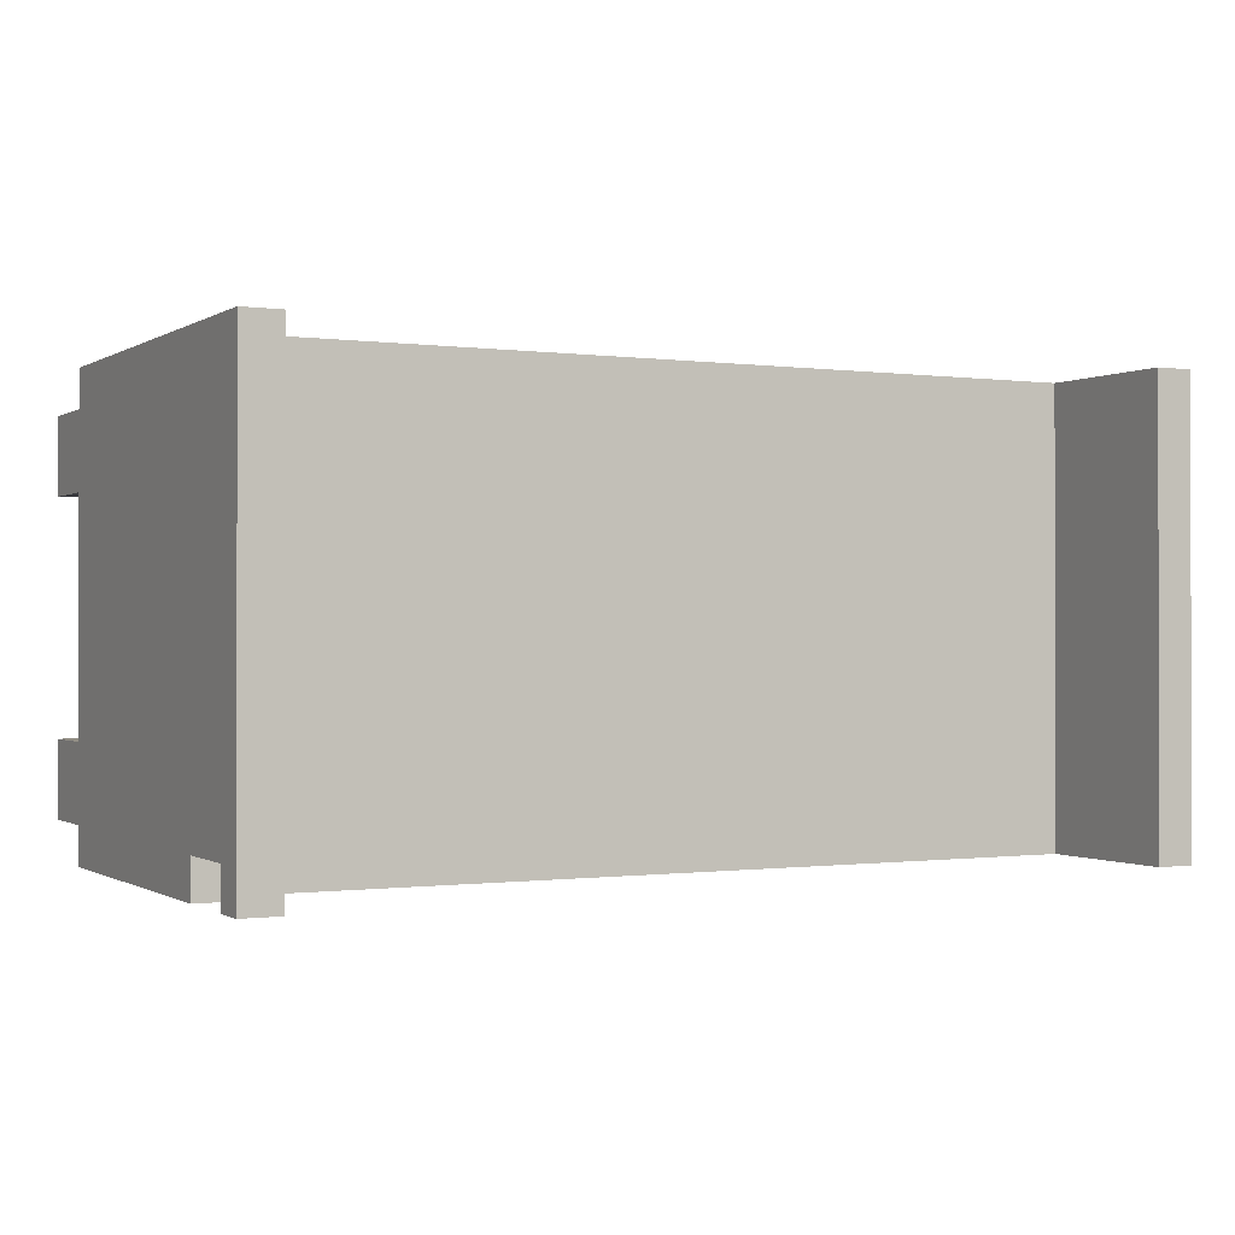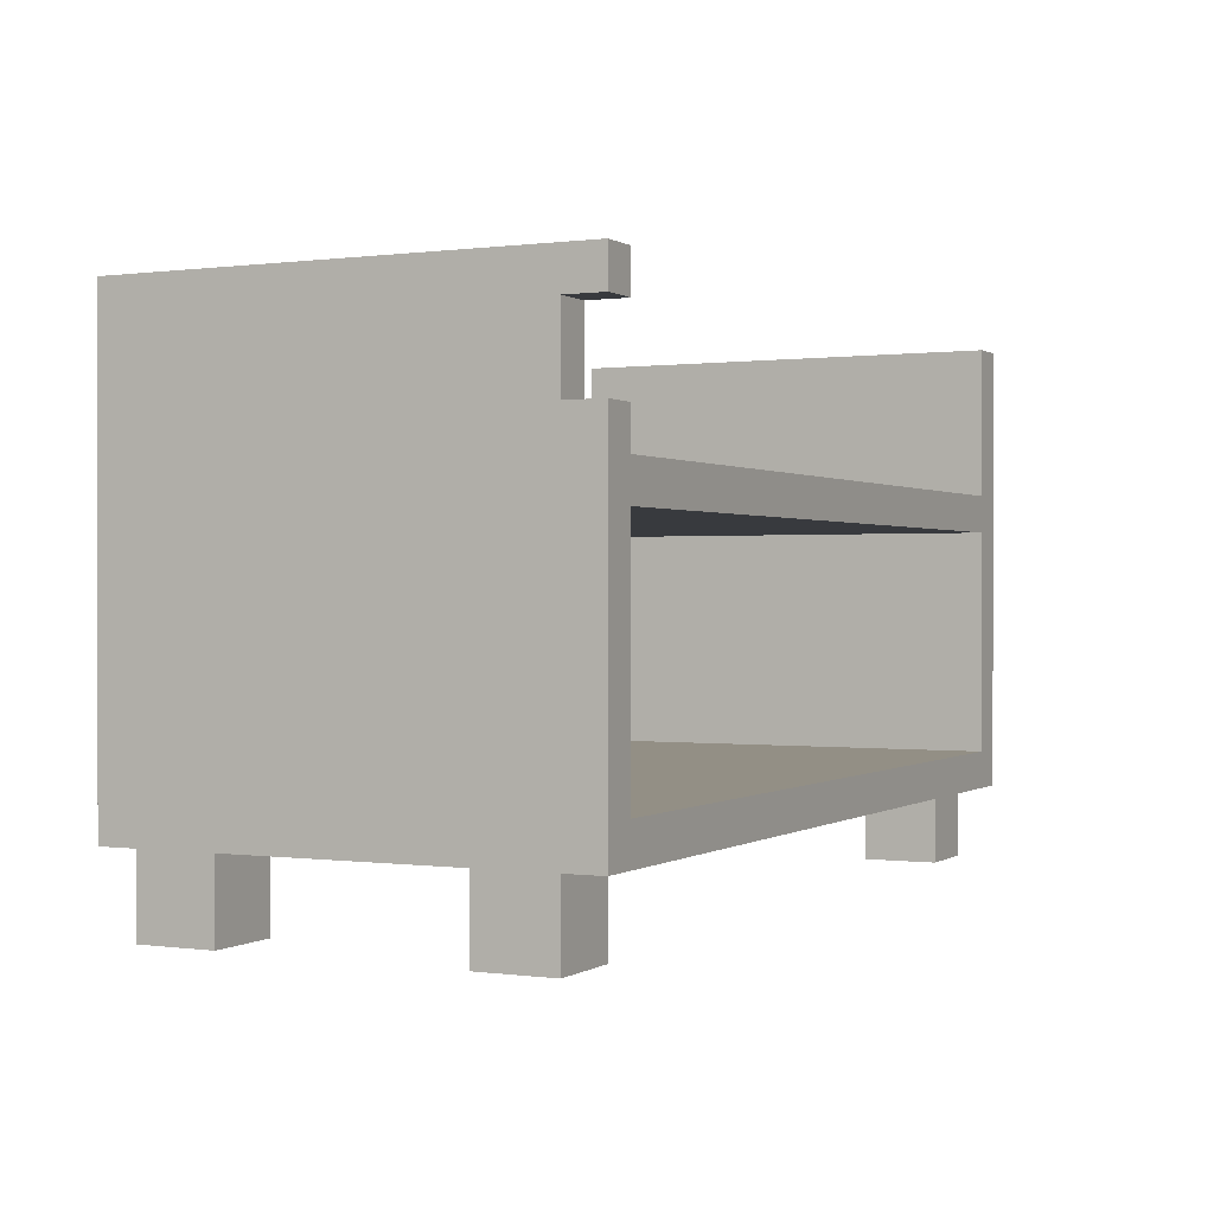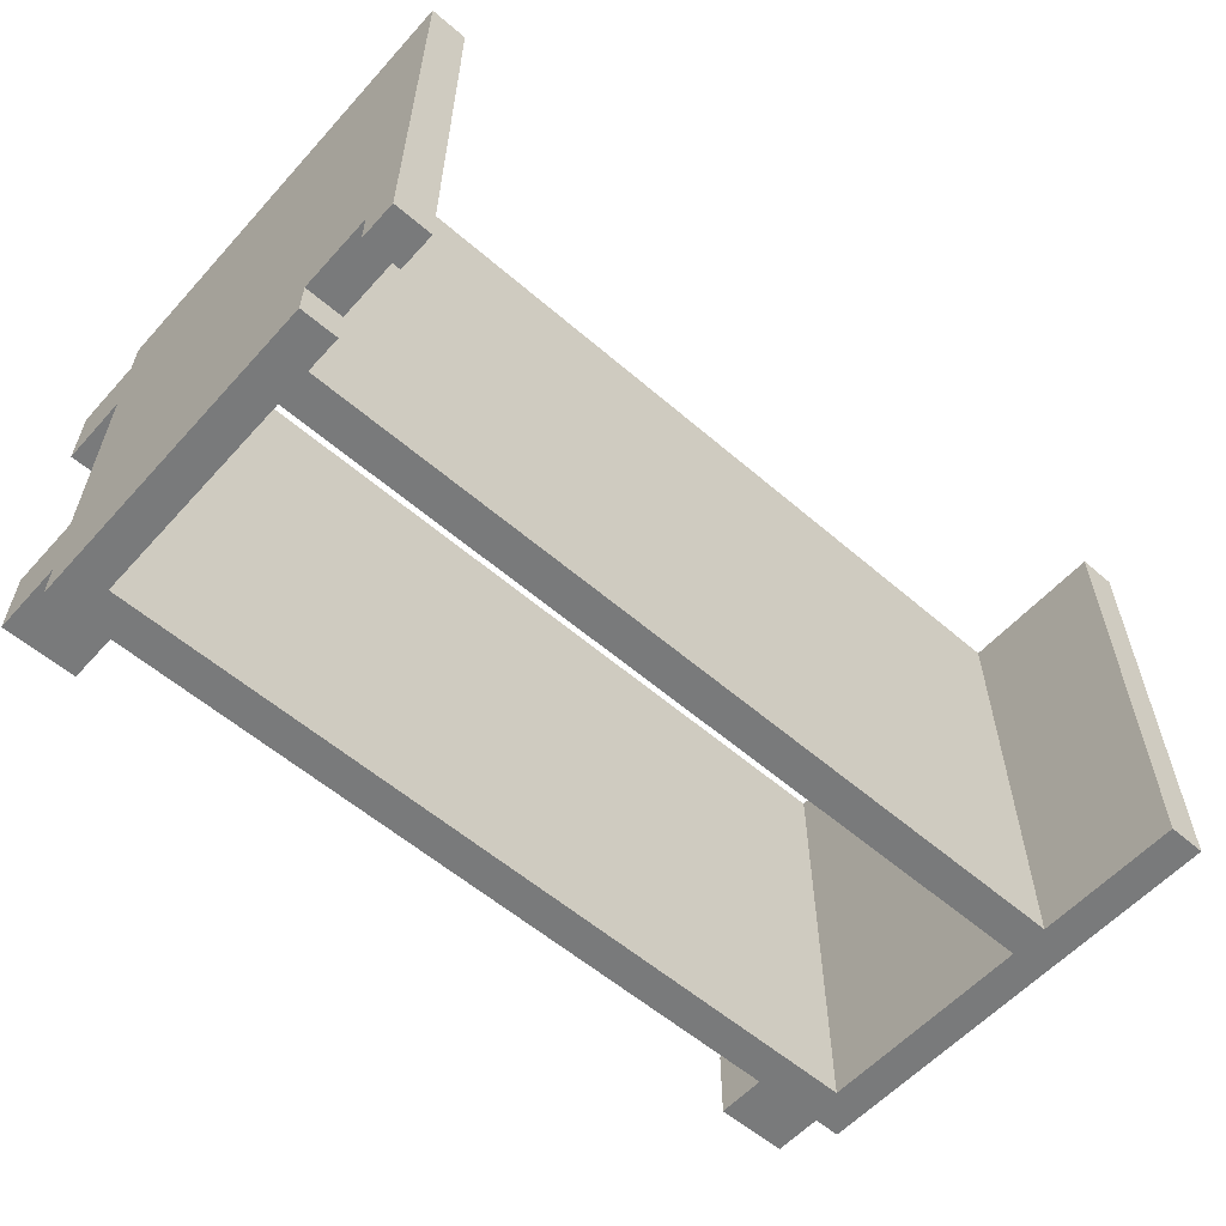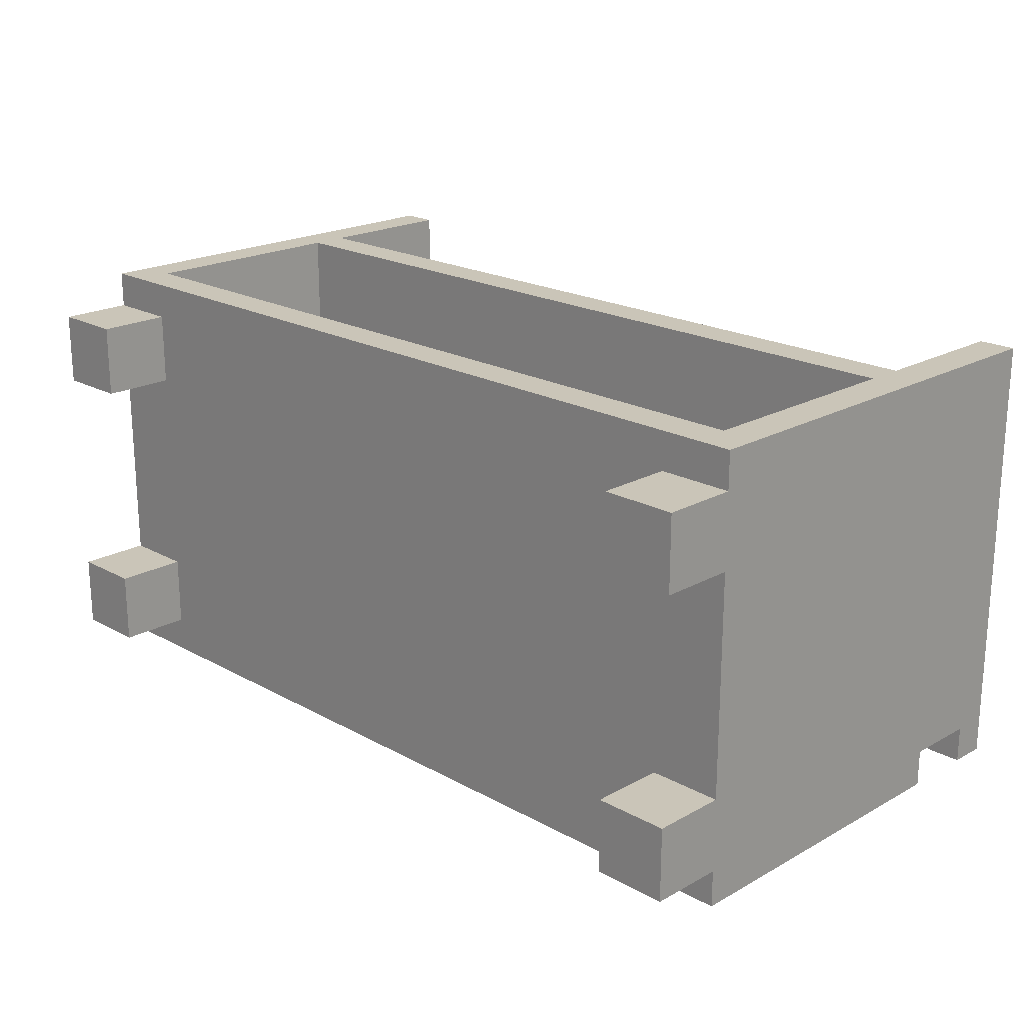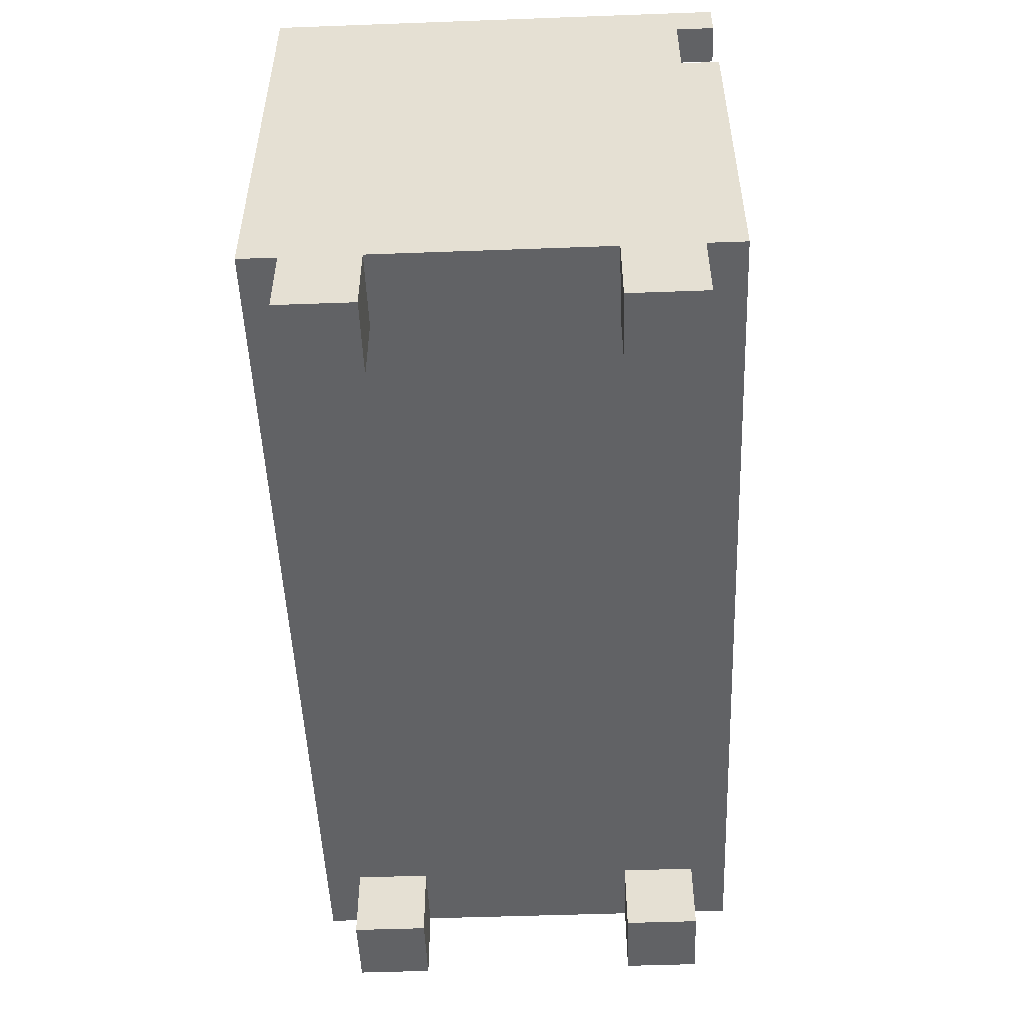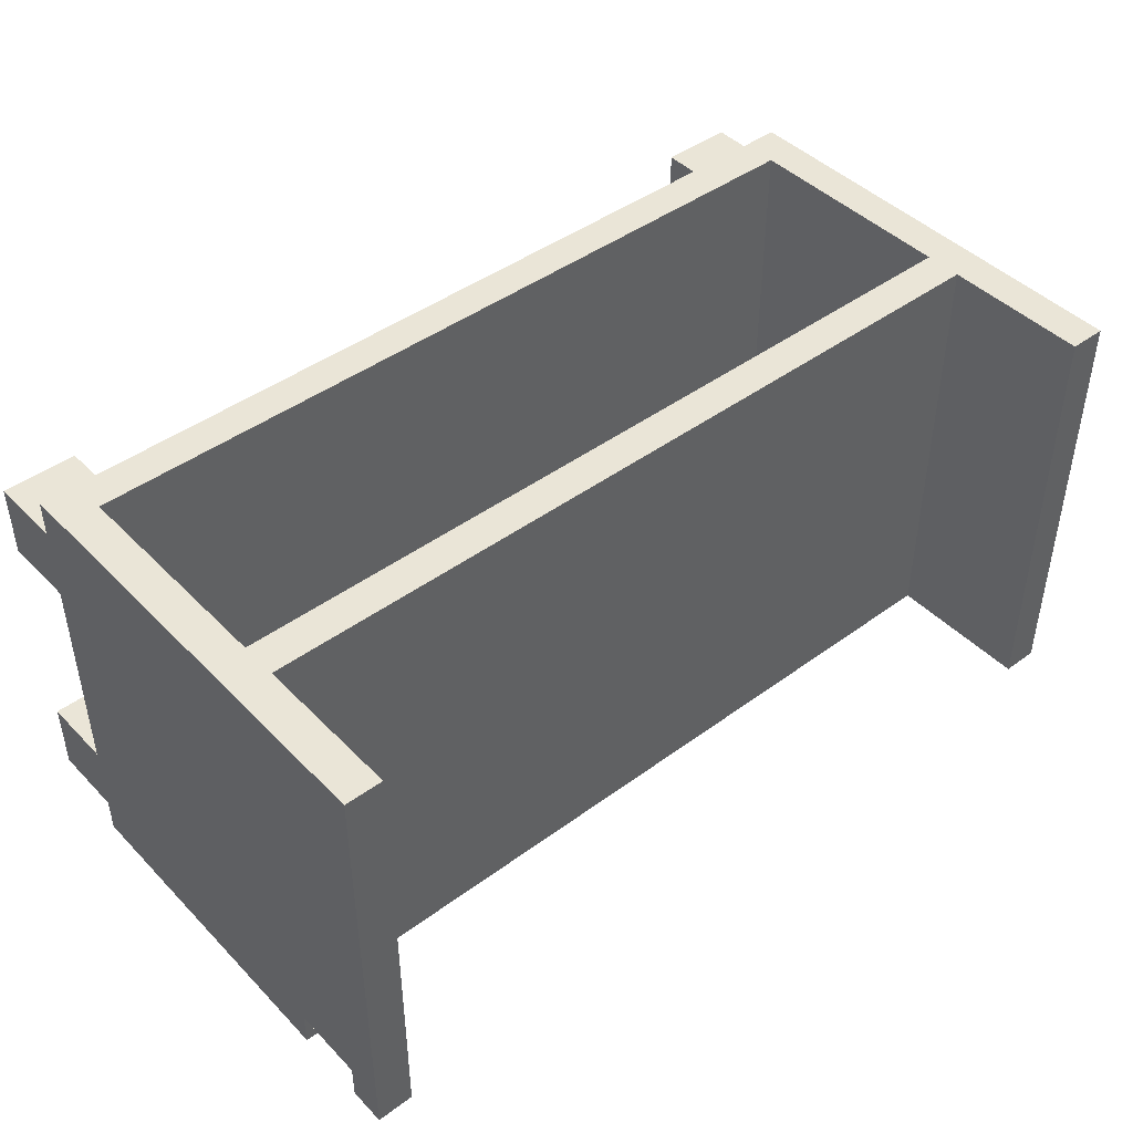
<metadata>
{"format":"obj","ext":"obj","renderer":"f3d","projection":"perspective","resolution":1024,"background":"white","views":[{"elev":-0.5,"azim":152.7,"up":"+Z"},{"elev":0.3,"azim":116.5,"up":"+Y"},{"elev":-58.0,"azim":138.3,"up":"+Z"},{"elev":20.5,"azim":44.9,"up":"+Z"},{"elev":-50.6,"azim":92.3,"up":"+Y"},{"elev":44.4,"azim":139.4,"up":"+Z"}]}
</metadata>
<code>
g gold cart-2
v -12 0 5
v -12 0 3
v -12 0 -3
v -12 0 -5
v -12 2 6
v -12 2 5
v -12 2 3
v -12 2 -3
v -12 2 -5
v -12 2 -6
v -12 5 4
v -12 5 2
v -12 5 -2
v -12 5 -4
v -12 6 5
v -12 6 4
v -12 6 2
v -12 6 1
v -12 6 -1
v -12 6 -2
v -12 6 -4
v -12 6 -5
v -12 7 2
v -12 7 1
v -12 8 5
v -12 8 4
v -12 8 3
v -12 9 5
v -12 9 4
v -12 9 3
v -12 9 2
v -12 9 1
v -12 10 5
v -12 10 4
v -12 10 2
v -12 10 1
v -12 10 -1
v -12 10 -2
v -12 10 -4
v -12 10 -5
v -12 11 4
v -12 11 2
v -12 11 -2
v -12 11 -4
v -12 14 6
v -12 14 -6
v 10 0 5
v 10 0 3
v 10 0 -3
v 10 0 -5
v 10 2 5
v 10 2 3
v 10 2 -3
v 10 2 -5
v 11 3 6
v 11 3 -6
v 11 5 4
v 11 5 2
v 11 5 -2
v 11 5 -4
v 11 6 5
v 11 6 4
v 11 6 2
v 11 6 1
v 11 6 -1
v 11 6 -2
v 11 6 -4
v 11 6 -5
v 11 7 -1
v 11 7 -2
v 11 8 -3
v 11 8 -4
v 11 8 -5
v 11 9 6
v 11 9 5
v 11 9 4
v 11 9 2
v 11 9 1
v 11 9 -3
v 11 9 -4
v 11 9 -6
v 11 10 6
v 11 10 4
v 11 10 2
v 11 10 -2
v 11 10 -4
v 11 10 -6
v 11 11 4
v 11 11 2
v 11 11 -2
v 11 11 -4
v 11 11 -5
v 11 11 -6
v 11 13 -5
v 11 13 -6
v 11 14 6
v 11 14 -6
v -11 3 6
v -11 3 -6
v -11 5 4
v -11 5 2
v -11 5 -2
v -11 5 -4
v -11 6 5
v -11 6 4
v -11 6 2
v -11 6 1
v -11 6 -1
v -11 6 -2
v -11 6 -4
v -11 6 -5
v -11 7 2
v -11 7 1
v -11 8 5
v -11 8 4
v -11 8 3
v -11 9 6
v -11 9 4
v -11 9 3
v -11 9 -1
v -11 9 -2
v -11 9 -4
v -11 9 -5
v -11 9 -6
v -11 10 6
v -11 10 4
v -11 10 2
v -11 10 -2
v -11 10 -4
v -11 10 -6
v -11 11 4
v -11 11 2
v -11 11 -2
v -11 11 -4
v -11 14 6
v -11 14 -6
v -10 0 5
v -10 0 3
v -10 0 -3
v -10 0 -5
v -10 2 5
v -10 2 3
v -10 2 -3
v -10 2 -5
v 12 0 5
v 12 0 3
v 12 0 -3
v 12 0 -5
v 12 2 6
v 12 2 5
v 12 2 3
v 12 2 -3
v 12 2 -5
v 12 2 -6
v 12 5 4
v 12 5 2
v 12 5 -2
v 12 5 -4
v 12 6 5
v 12 6 4
v 12 6 2
v 12 6 1
v 12 6 -1
v 12 6 -2
v 12 6 -4
v 12 6 -5
v 12 7 -1
v 12 7 -2
v 12 8 -3
v 12 8 -4
v 12 8 -5
v 12 9 -1
v 12 9 -2
v 12 9 -3
v 12 9 -4
v 12 9 -5
v 12 10 5
v 12 10 4
v 12 10 2
v 12 10 1
v 12 10 -1
v 12 10 -2
v 12 10 -4
v 12 10 -5
v 12 11 4
v 12 11 2
v 12 11 -2
v 12 11 -4
v 12 11 -5
v 12 11 -6
v 12 13 -5
v 12 13 -6
v 12 14 6
v 12 14 -6
v -12 2 6
v -12 14 6
v -11 3 6
v -11 9 6
v -11 10 6
v -11 14 6
v 11 3 6
v 11 9 6
v 11 10 6
v 11 14 6
v 12 2 6
v 12 14 6
v -12 0 5
v -12 2 5
v -10 0 5
v -10 2 5
v 10 0 5
v 10 2 5
v 12 0 5
v 12 2 5
v -12 0 -3
v -12 2 -3
v -10 0 -3
v -10 2 -3
v 10 0 -3
v 10 2 -3
v 12 0 -3
v 12 2 -3
v -12 0 3
v -12 2 3
v -10 0 3
v -10 2 3
v 10 0 3
v 10 2 3
v 12 0 3
v 12 2 3
v -12 0 -5
v -12 2 -5
v -10 0 -5
v -10 2 -5
v 10 0 -5
v 10 2 -5
v 11 11 -5
v 11 13 -5
v 12 0 -5
v 12 2 -5
v 12 11 -5
v 12 13 -5
v -12 2 -6
v -12 14 -6
v -11 3 -6
v -11 9 -6
v -11 10 -6
v -11 14 -6
v 11 3 -6
v 11 9 -6
v 11 10 -6
v 11 11 -6
v 11 13 -6
v 11 14 -6
v 12 2 -6
v 12 11 -6
v 12 13 -6
v 12 14 -6
v -12 0 5
v -10 0 5
v 10 0 5
v 12 0 5
v -12 0 3
v -10 0 3
v 10 0 3
v 12 0 3
v -12 0 -3
v -10 0 -3
v 10 0 -3
v 12 0 -3
v -12 0 -5
v -10 0 -5
v 10 0 -5
v 12 0 -5
v -12 2 6
v 12 2 6
v -12 2 5
v -10 2 5
v 10 2 5
v 12 2 5
v -12 2 3
v -10 2 3
v 10 2 3
v 12 2 3
v -12 2 -3
v -10 2 -3
v 10 2 -3
v 12 2 -3
v -12 2 -5
v -10 2 -5
v 10 2 -5
v 12 2 -5
v -12 2 -6
v 12 2 -6
v -11 9 6
v 11 9 6
v 11 9 5
v -11 9 4
v 11 9 4
v -11 9 3
v 11 9 2
v 11 9 1
v -11 9 -1
v -11 9 -2
v 11 9 -3
v -11 9 -4
v 11 9 -4
v -11 9 -5
v -11 9 -6
v 11 9 -6
v 11 13 -5
v 12 13 -5
v 11 13 -6
v 12 13 -6
v -11 3 6
v 11 3 6
v -11 3 -6
v 11 3 -6
v -11 10 6
v 11 10 6
v -11 10 4
v 11 10 4
v -11 10 2
v 11 10 2
v -11 10 -2
v 11 10 -2
v -11 10 -4
v 11 10 -4
v -11 10 -6
v 11 10 -6
v 11 11 -5
v 12 11 -5
v 11 11 -6
v 12 11 -6
v -12 14 6
v -11 14 6
v 11 14 6
v 12 14 6
v -12 14 -6
v -11 14 -6
v 11 14 -6
v 12 14 -6
f 6 2 1
f 7 2 6
f 8 4 3
f 9 4 8
f 11 7 6
f 11 10 9
f 11 9 8
f 11 8 7
f 11 6 5
f 12 10 11
f 13 10 12
f 14 10 13
f 15 11 5
f 16 12 11
f 16 11 15
f 17 13 12
f 17 12 16
f 18 13 17
f 19 13 18
f 20 14 13
f 20 13 19
f 21 10 14
f 21 14 20
f 22 10 21
f 23 17 16
f 23 18 17
f 24 19 18
f 24 18 23
f 25 15 5
f 25 16 15
f 26 24 23
f 26 16 25
f 26 23 16
f 27 24 26
f 28 25 5
f 28 26 25
f 29 27 26
f 29 26 28
f 30 24 27
f 30 27 29
f 31 24 30
f 32 19 24
f 32 24 31
f 33 29 28
f 33 28 5
f 34 31 30
f 34 29 33
f 34 30 29
f 35 32 31
f 35 31 34
f 36 19 32
f 36 32 35
f 37 20 19
f 37 19 36
f 38 21 20
f 38 20 37
f 39 22 21
f 39 21 38
f 40 10 22
f 40 22 39
f 41 35 34
f 41 34 33
f 42 36 35
f 42 35 41
f 42 37 36
f 42 38 37
f 43 39 38
f 43 38 42
f 44 40 39
f 44 39 43
f 45 41 33
f 45 33 5
f 45 44 43
f 45 42 41
f 45 43 42
f 46 40 44
f 46 44 45
f 46 10 40
f 51 48 47
f 52 48 51
f 53 50 49
f 54 50 53
f 57 56 55
f 58 56 57
f 59 56 58
f 60 56 59
f 61 57 55
f 62 58 57
f 62 57 61
f 63 59 58
f 63 58 62
f 64 59 63
f 65 59 64
f 66 60 59
f 66 59 65
f 67 56 60
f 67 60 66
f 68 56 67
f 69 66 65
f 69 65 64
f 70 67 66
f 70 66 69
f 71 70 69
f 71 67 70
f 72 68 67
f 72 67 71
f 73 56 68
f 73 68 72
f 74 61 55
f 75 62 61
f 75 61 74
f 76 63 62
f 76 62 75
f 77 64 63
f 77 63 76
f 78 71 69
f 78 64 77
f 78 69 64
f 79 72 71
f 79 71 78
f 80 73 72
f 80 72 79
f 81 56 73
f 81 73 80
f 88 83 82
f 88 84 83
f 89 85 84
f 89 84 88
f 90 86 85
f 90 85 89
f 91 87 86
f 91 86 90
f 92 87 91
f 93 87 92
f 94 90 89
f 94 89 88
f 94 92 91
f 94 91 90
f 96 88 82
f 96 95 94
f 96 94 88
f 97 95 96
f 98 99 100
f 100 99 101
f 101 99 102
f 102 99 103
f 98 100 104
f 100 101 105
f 104 100 105
f 101 102 106
f 105 101 106
f 106 102 107
f 107 102 108
f 102 103 109
f 108 102 109
f 103 99 110
f 109 103 110
f 110 99 111
f 105 106 112
f 106 107 112
f 107 108 113
f 112 107 113
f 98 104 114
f 104 105 114
f 112 113 115
f 114 105 115
f 105 112 115
f 115 113 116
f 98 114 117
f 114 115 117
f 115 116 118
f 117 115 118
f 116 113 119
f 118 116 119
f 108 109 120
f 119 113 120
f 113 108 120
f 109 110 121
f 120 109 121
f 110 111 122
f 121 110 122
f 111 99 123
f 122 111 123
f 123 99 124
f 125 126 131
f 126 127 131
f 127 128 132
f 131 127 132
f 128 129 133
f 132 128 133
f 129 130 134
f 133 129 134
f 132 133 135
f 131 132 135
f 133 134 135
f 125 131 135
f 134 130 136
f 135 134 136
f 137 138 141
f 141 138 142
f 139 140 143
f 143 140 144
f 145 146 150
f 150 146 151
f 147 148 152
f 152 148 153
f 150 151 155
f 153 154 155
f 152 153 155
f 151 152 155
f 149 150 155
f 155 154 156
f 156 154 157
f 157 154 158
f 149 155 159
f 155 156 160
f 159 155 160
f 156 157 161
f 160 156 161
f 161 157 162
f 162 157 163
f 157 158 164
f 163 157 164
f 158 154 165
f 164 158 165
f 165 154 166
f 163 164 167
f 162 163 167
f 164 165 168
f 167 164 168
f 167 168 169
f 168 165 169
f 165 166 170
f 169 165 170
f 166 154 171
f 170 166 171
f 167 169 172
f 162 167 172
f 172 169 173
f 169 170 174
f 173 169 174
f 170 171 175
f 174 170 175
f 171 154 176
f 175 171 176
f 149 159 177
f 159 160 177
f 160 161 178
f 177 160 178
f 161 162 179
f 178 161 179
f 162 172 180
f 179 162 180
f 172 173 181
f 180 172 181
f 174 175 182
f 181 173 182
f 173 174 182
f 175 176 183
f 182 175 183
f 176 154 184
f 183 176 184
f 177 178 185
f 178 179 185
f 179 180 186
f 185 179 186
f 181 182 186
f 180 181 186
f 182 183 187
f 186 182 187
f 183 184 188
f 187 183 188
f 184 154 189
f 188 184 189
f 189 154 190
f 185 186 191
f 186 187 191
f 188 189 191
f 187 188 191
f 177 185 193
f 191 192 193
f 185 191 193
f 149 177 193
f 193 192 194
f 197 196 195
f 198 196 197
f 199 196 198
f 200 196 199
f 201 197 195
f 202 199 198
f 203 199 202
f 205 201 195
f 205 204 203
f 205 203 202
f 205 202 201
f 206 204 205
f 209 208 207
f 210 208 209
f 213 212 211
f 214 212 213
f 217 216 215
f 218 216 217
f 221 220 219
f 222 220 221
f 223 224 225
f 225 224 226
f 227 228 229
f 229 228 230
f 231 232 233
f 233 232 234
f 235 236 239
f 239 236 240
f 237 238 241
f 241 238 242
f 243 244 245
f 245 244 246
f 246 244 247
f 247 244 248
f 243 245 249
f 246 247 250
f 250 247 251
f 243 249 255
f 249 250 255
f 251 252 255
f 250 251 255
f 255 252 256
f 253 254 257
f 257 254 258
f 263 260 259
f 264 260 263
f 265 262 261
f 266 262 265
f 271 268 267
f 272 268 271
f 273 270 269
f 274 270 273
f 277 276 275
f 278 276 277
f 279 276 278
f 280 276 279
f 282 279 278
f 283 279 282
f 285 282 281
f 285 284 283
f 285 283 282
f 286 284 285
f 287 284 286
f 288 284 287
f 290 287 286
f 291 287 290
f 293 290 289
f 293 292 291
f 293 291 290
f 294 292 293
f 297 296 295
f 298 297 295
f 299 297 298
f 300 299 298
f 301 299 300
f 302 301 300
f 303 302 300
f 304 302 303
f 305 302 304
f 306 305 304
f 307 305 306
f 308 307 306
f 309 307 308
f 310 307 309
f 313 312 311
f 314 312 313
f 315 316 317
f 317 316 318
f 319 320 321
f 321 320 322
f 321 322 323
f 323 322 324
f 323 324 325
f 325 324 326
f 325 326 327
f 327 326 328
f 327 328 329
f 329 328 330
f 331 332 333
f 333 332 334
f 335 336 339
f 339 336 340
f 337 338 341
f 341 338 342

</code>
